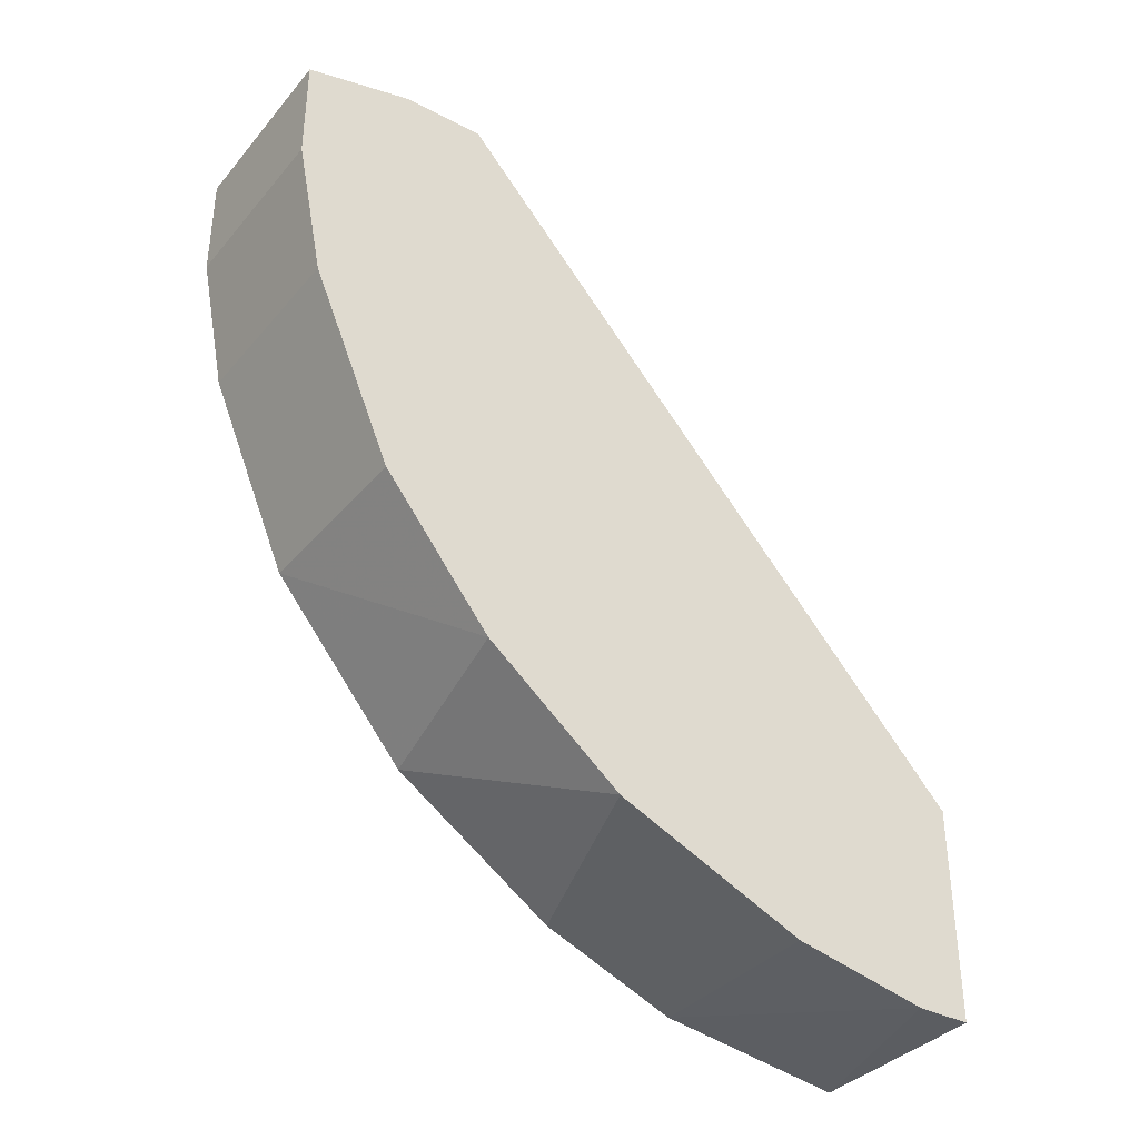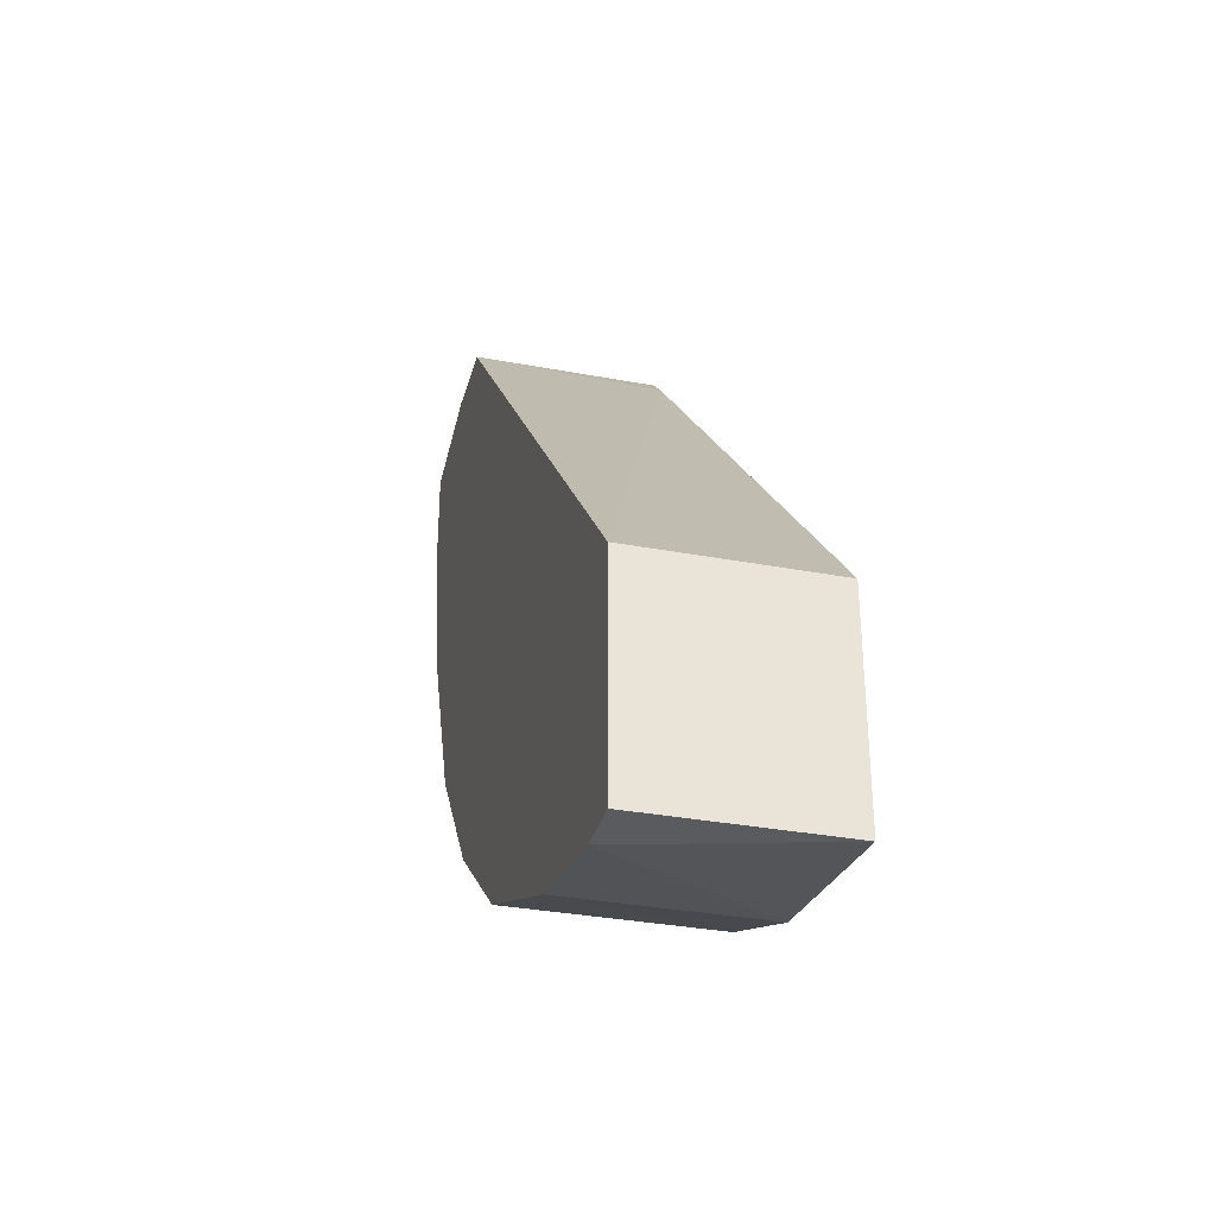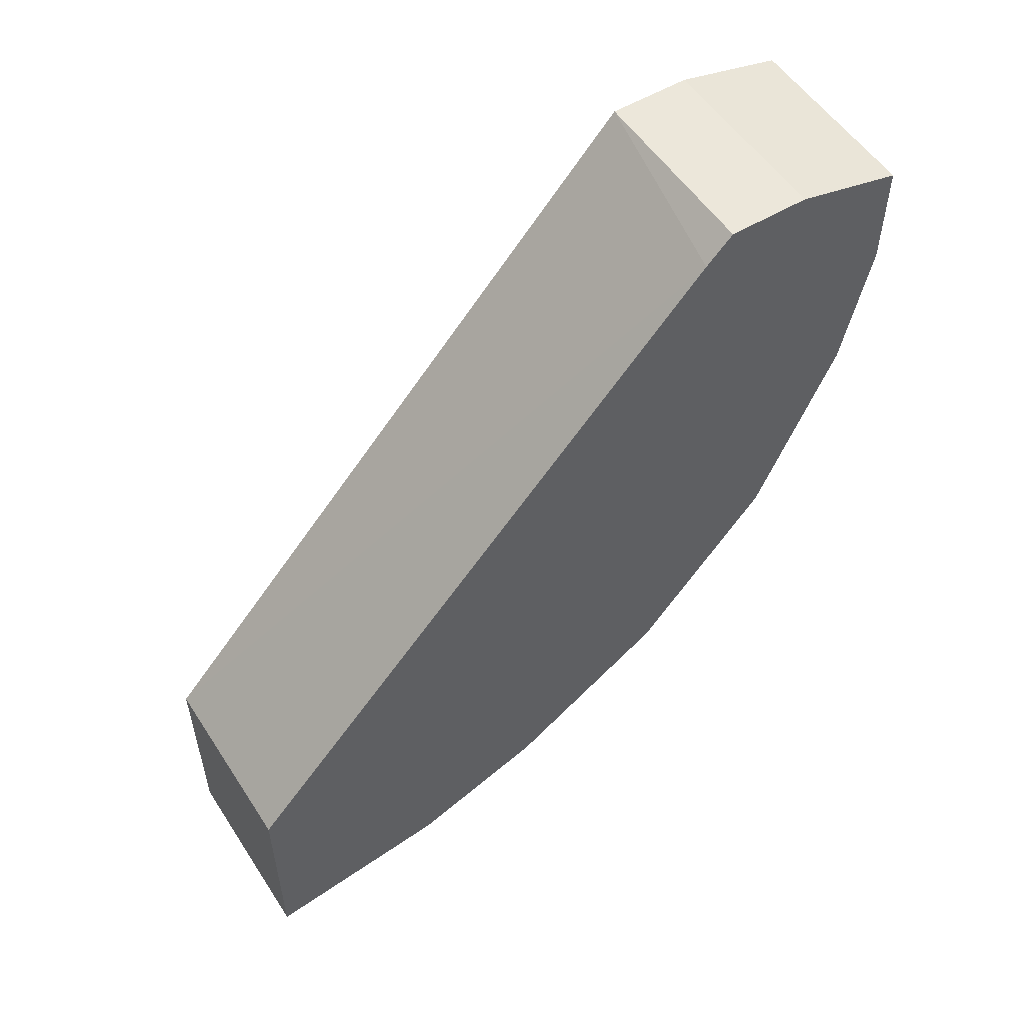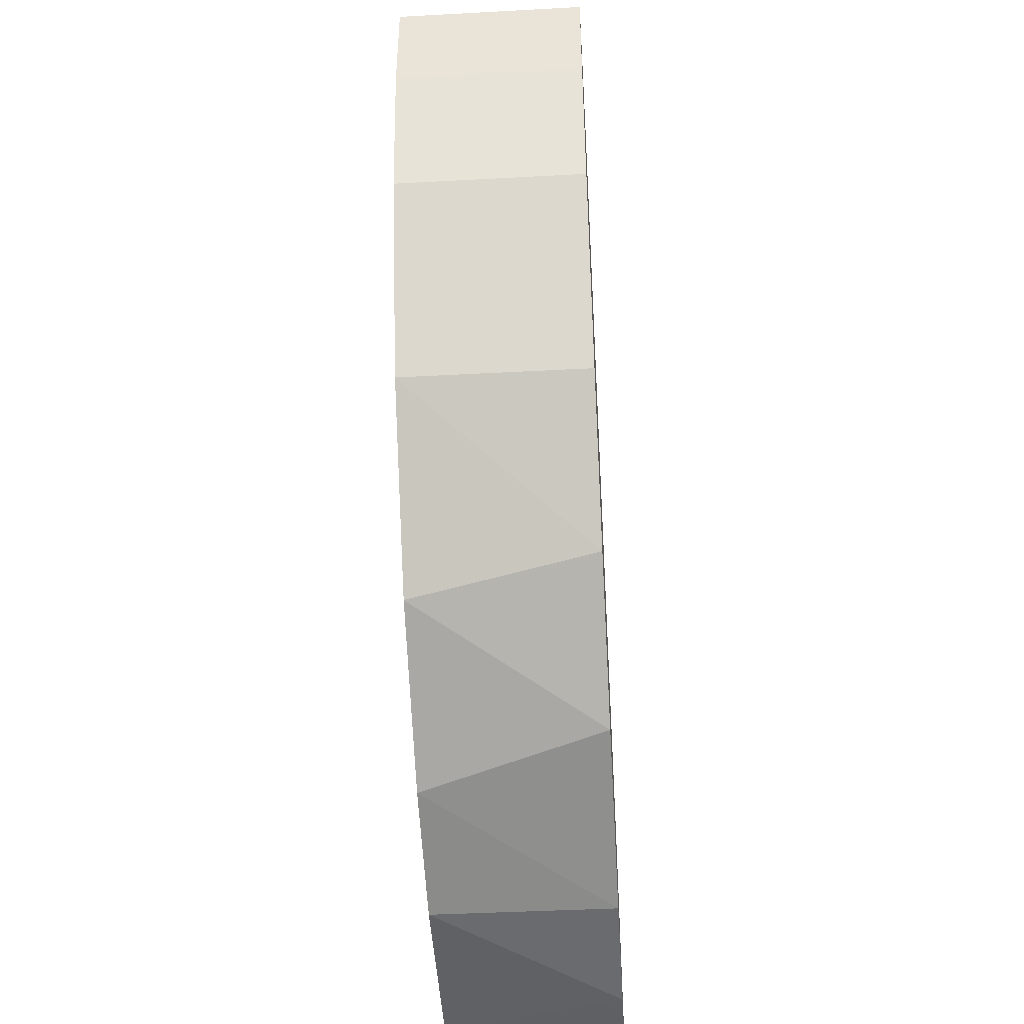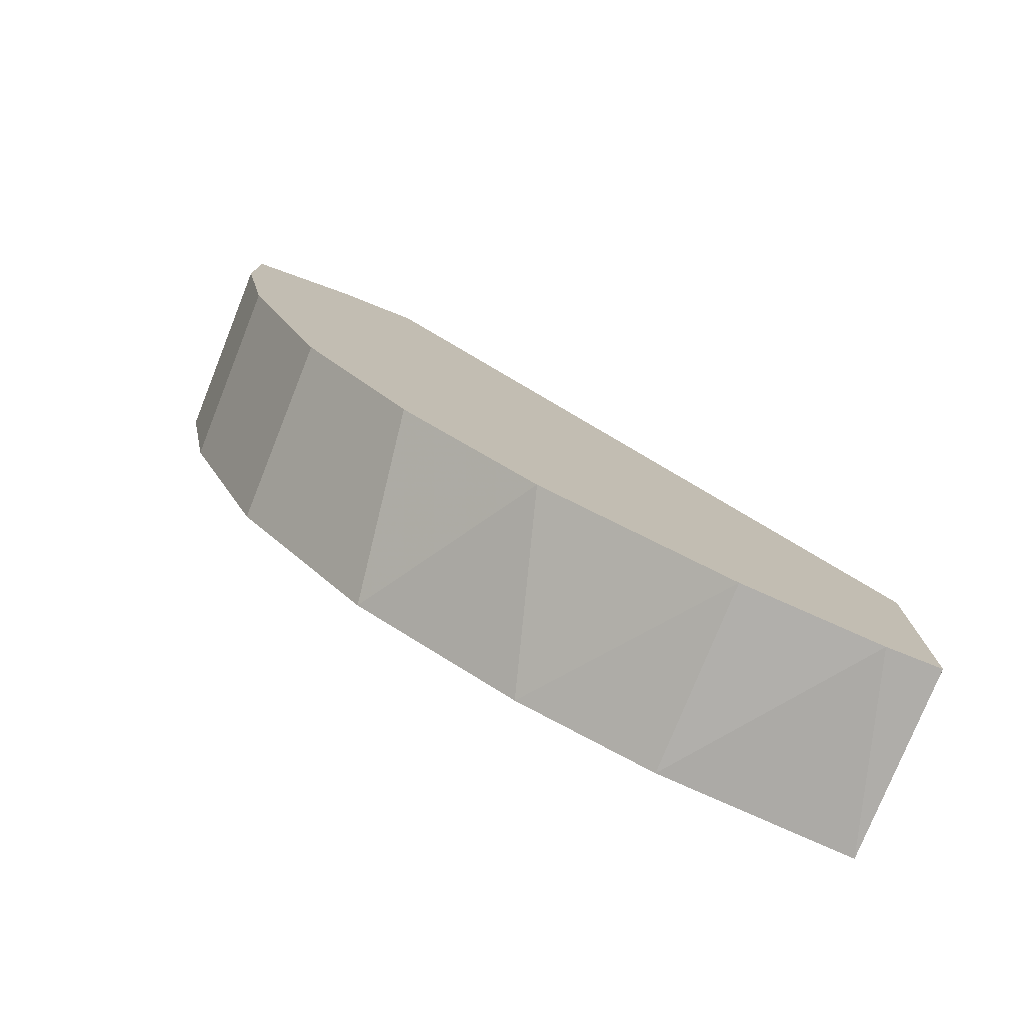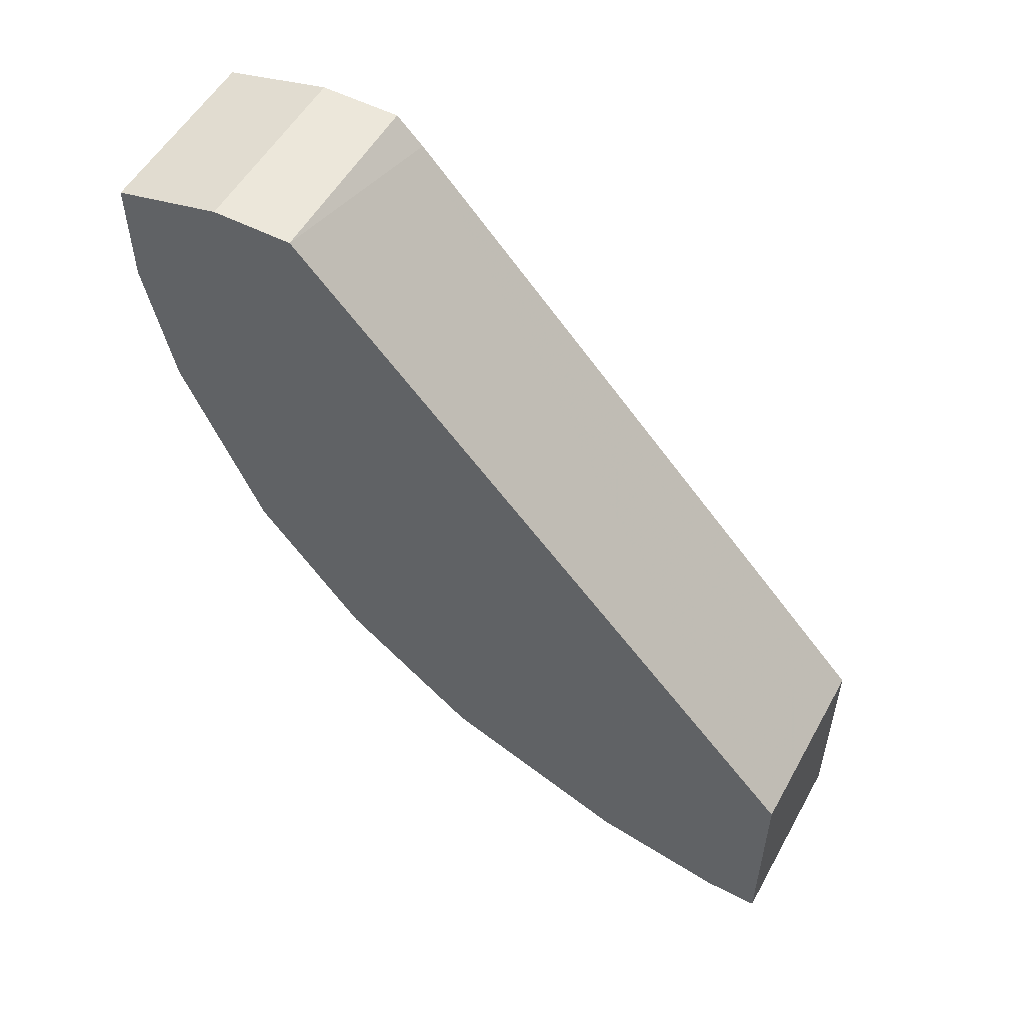
<metadata>
{"format":"obj","ext":"obj","renderer":"f3d","projection":"perspective","resolution":1024,"background":"white","views":[{"elev":-36.1,"azim":55.3,"up":"+Y"},{"elev":-33.1,"azim":165.5,"up":"+Y"},{"elev":54.1,"azim":-122.6,"up":"+Y"},{"elev":-42.1,"azim":3.7,"up":"+Y"},{"elev":-77.2,"azim":68.2,"up":"+Y"},{"elev":53.7,"azim":118.7,"up":"+Y"}]}
</metadata>
<code>
v -0.001098 -0.02265 0.000299
v -0.001098 -0.02175 0.003882
v -0.001098 -0.01877 0.007164
v -0.001098 -0.01369 0.007164
v -0.001098 -0.01369 0.006269
v -0.001098 -0.01399 0.005971
v -0.001098 -0.01399 0.00836
v -0.001098 -0.02056 0.005672
v -0.001098 -0.01668 0.00806
v -0.001098 -0.02235 0.002389
v -0.001098 -0.02026 0.000299
v -0.001098 -0.01519 0.00836
v 0.000992 -0.02265 0.000897
v 0.000992 -0.02265 0.000299
v 0.000992 -0.01877 0.007164
v 0.000992 -0.01369 0.007164
v 0.000992 -0.01369 0.006269
v 0.000992 -0.01399 0.00836
v 0.000992 -0.02145 0.004478
v 0.000992 -0.01668 0.00806
v 0.000992 -0.02235 0.002389
v 0.000992 -0.02026 0.005971
v 0.000992 -0.02026 0.000299
v 0.000992 -0.01519 0.00836
f 2 1 10
f 2 11 1
f 10 1 13
f 11 14 1
f 1 14 13
f 3 2 8
f 9 2 3
f 6 2 9
f 2 6 11
f 8 2 19
f 21 2 10
f 2 21 19
f 22 3 8
f 20 9 3
f 20 3 15
f 3 22 15
f 5 7 4
f 16 5 4
f 7 16 4
f 6 7 5
f 17 6 5
f 16 17 5
f 6 9 7
f 11 6 23
f 23 6 17
f 7 9 12
f 18 7 12
f 18 16 7
f 22 8 19
f 9 20 12
f 21 10 13
f 14 11 23
f 18 12 24
f 12 20 24
f 14 21 13
f 16 18 14
f 16 14 23
f 14 18 22
f 14 22 21
f 22 20 15
f 16 23 17
f 22 18 20
f 20 18 24
f 21 22 19

</code>
